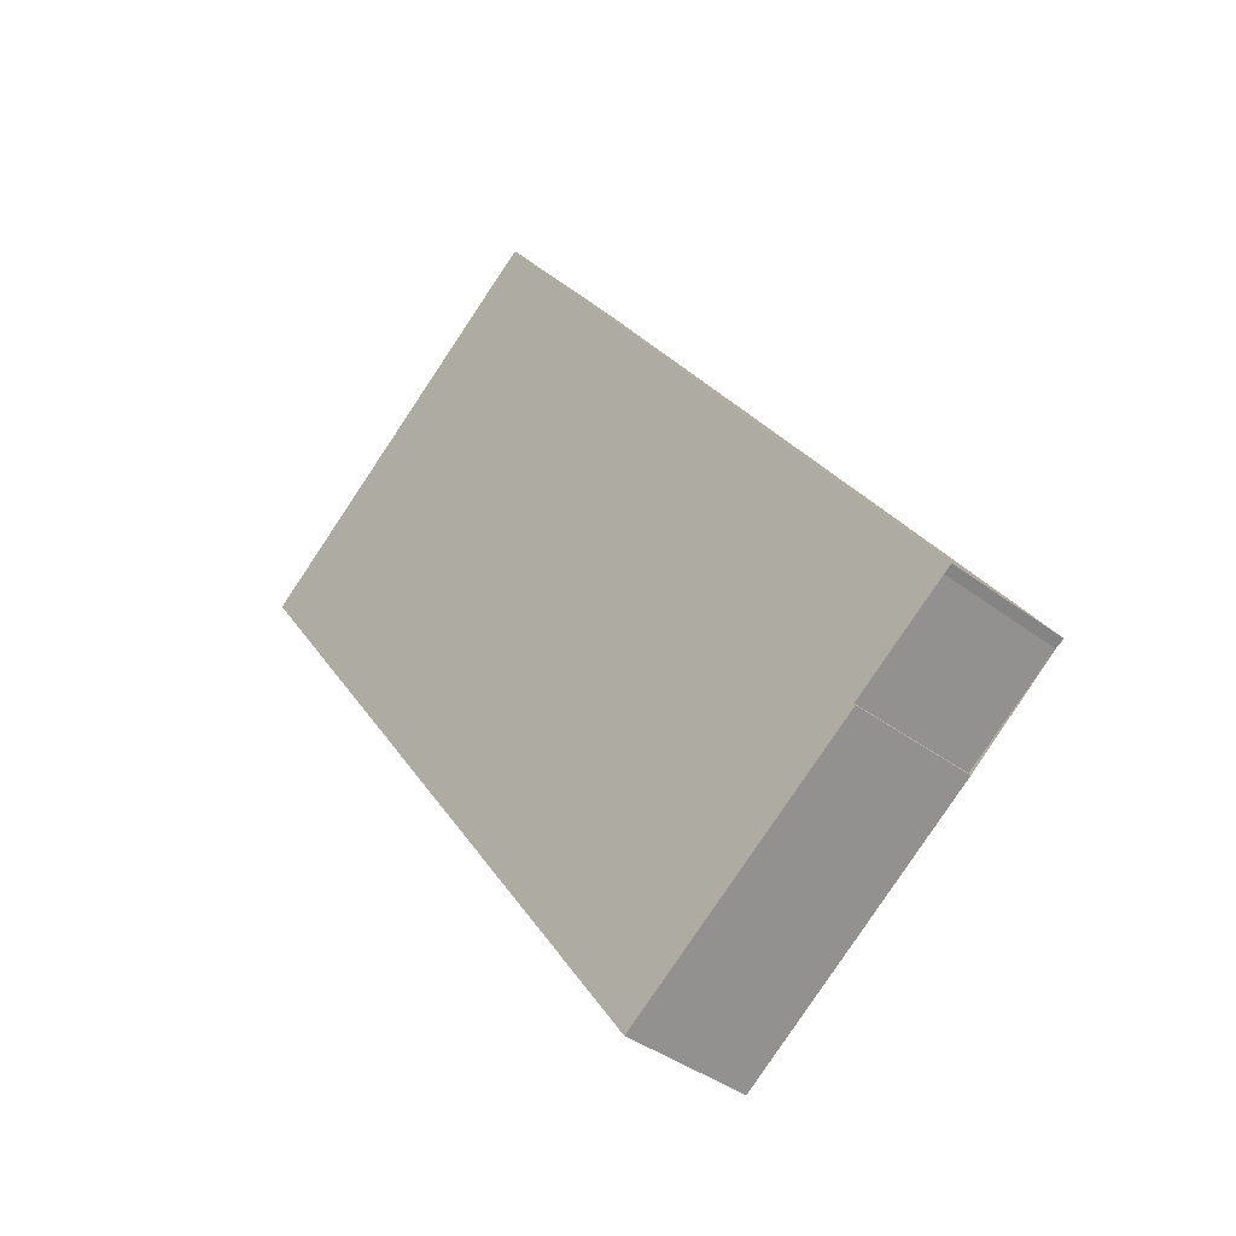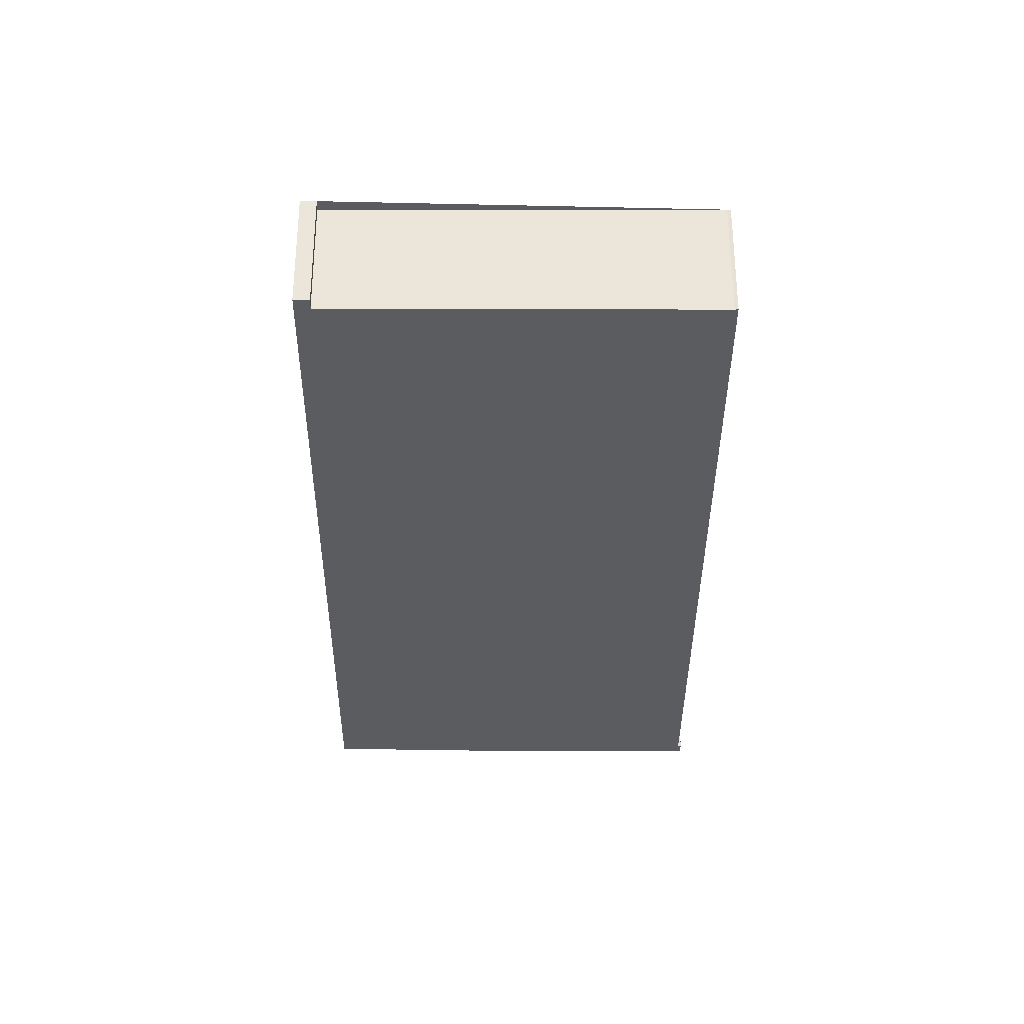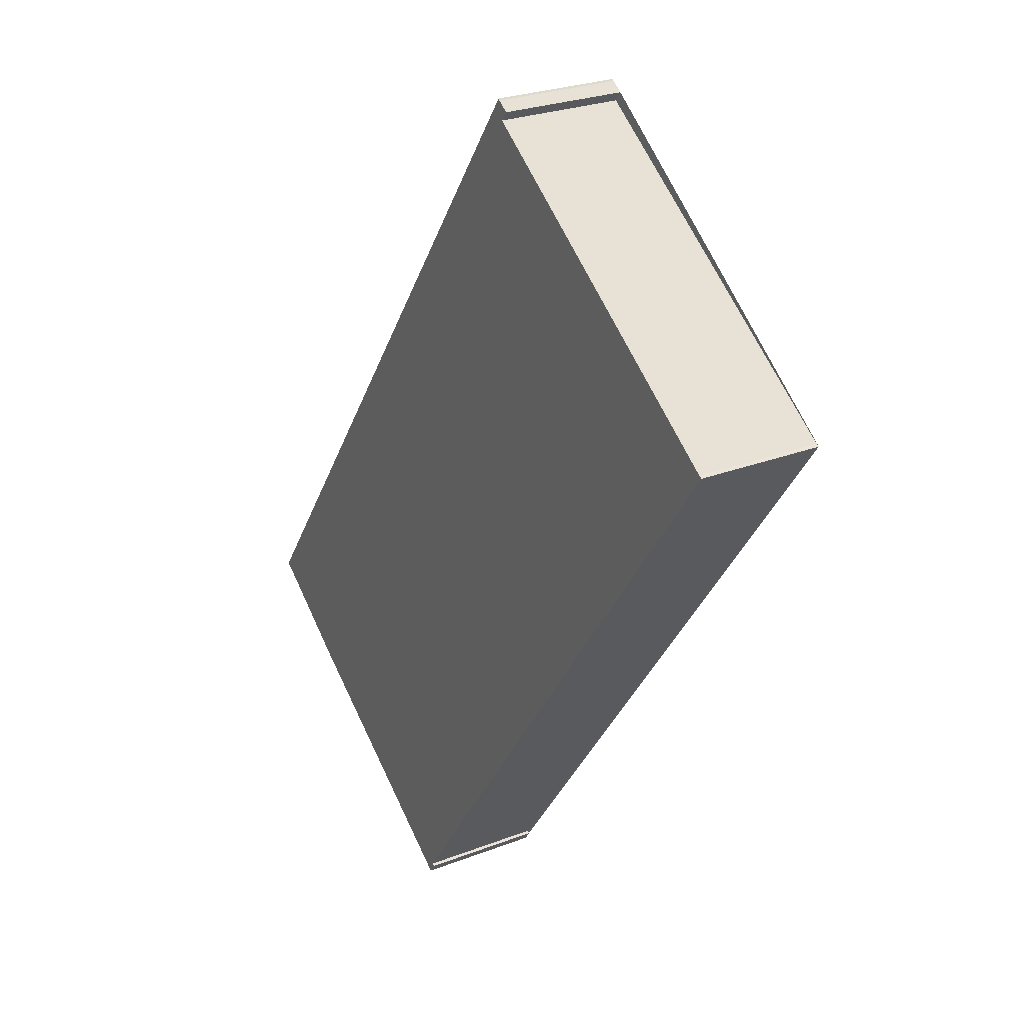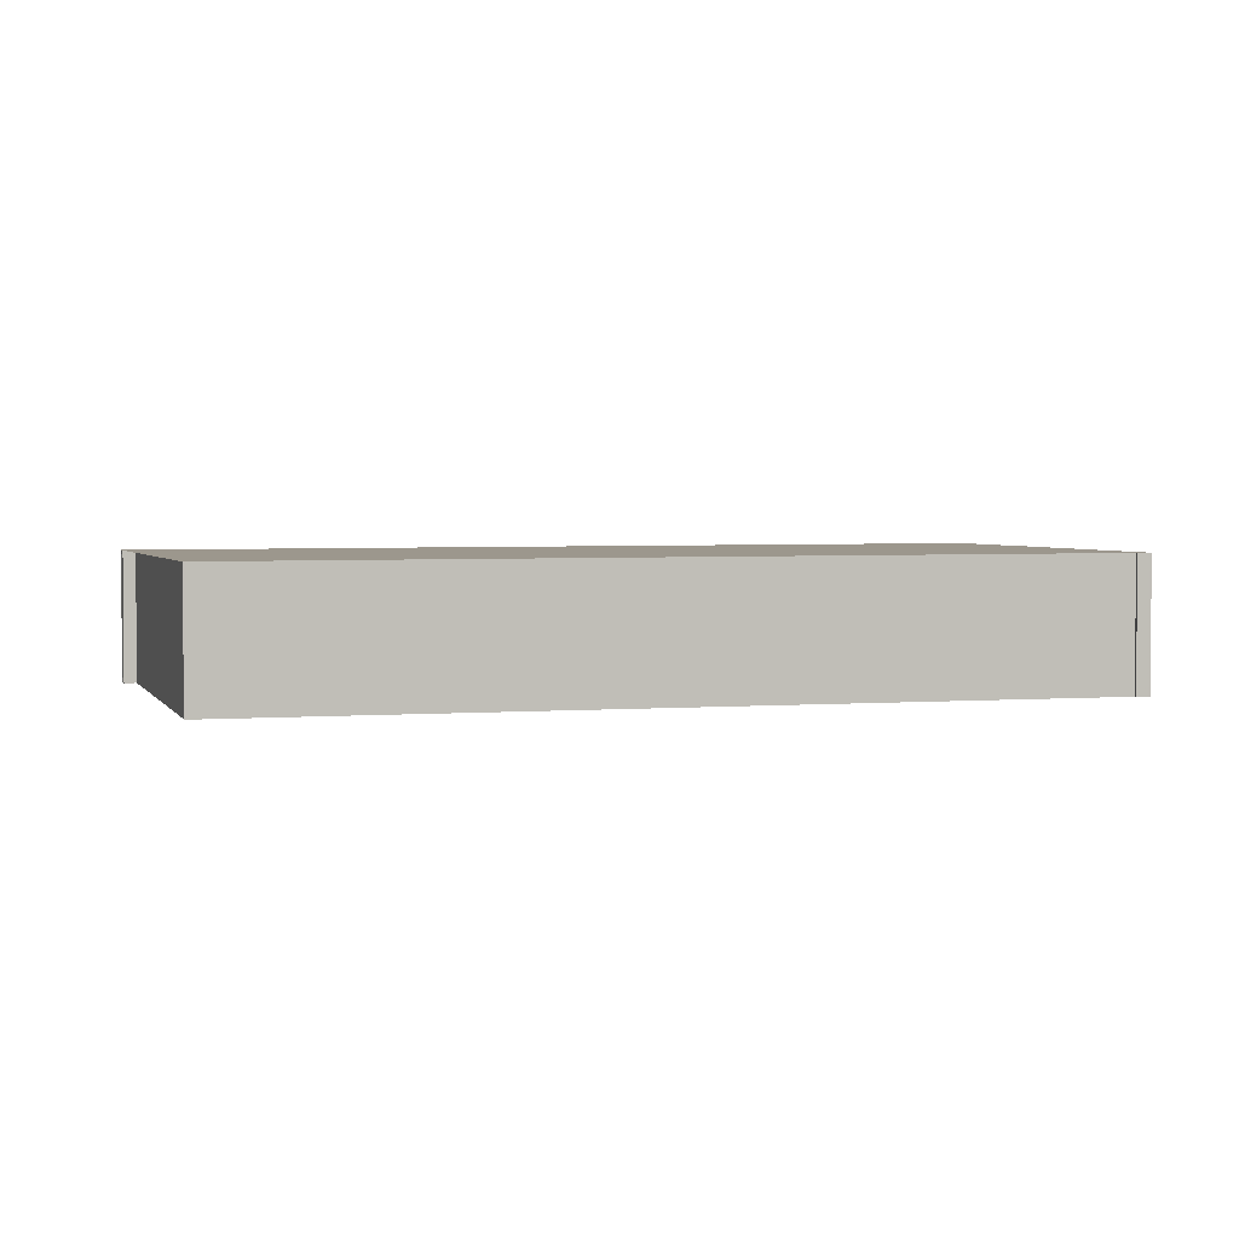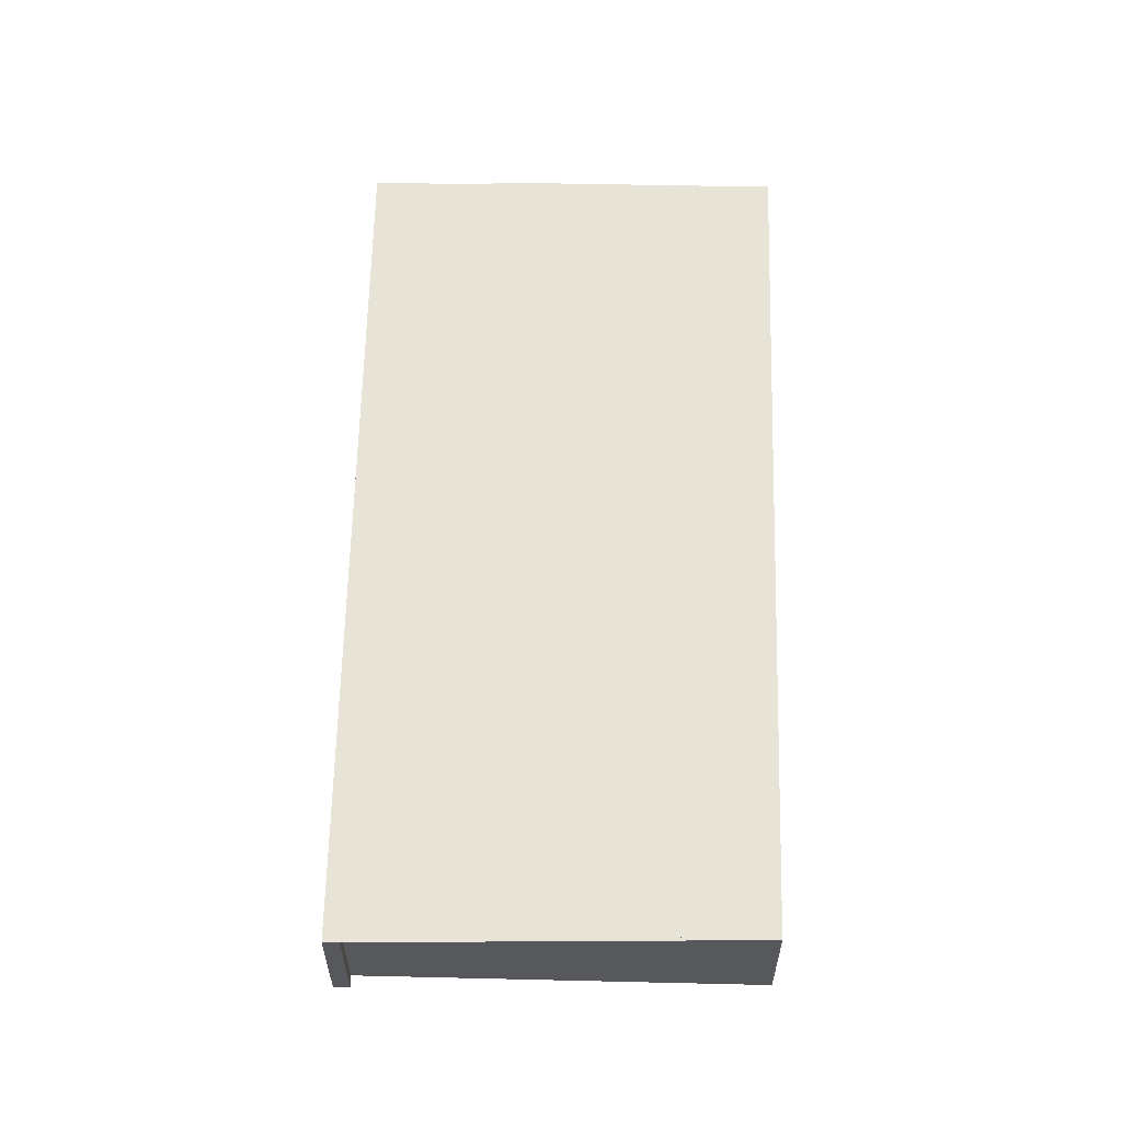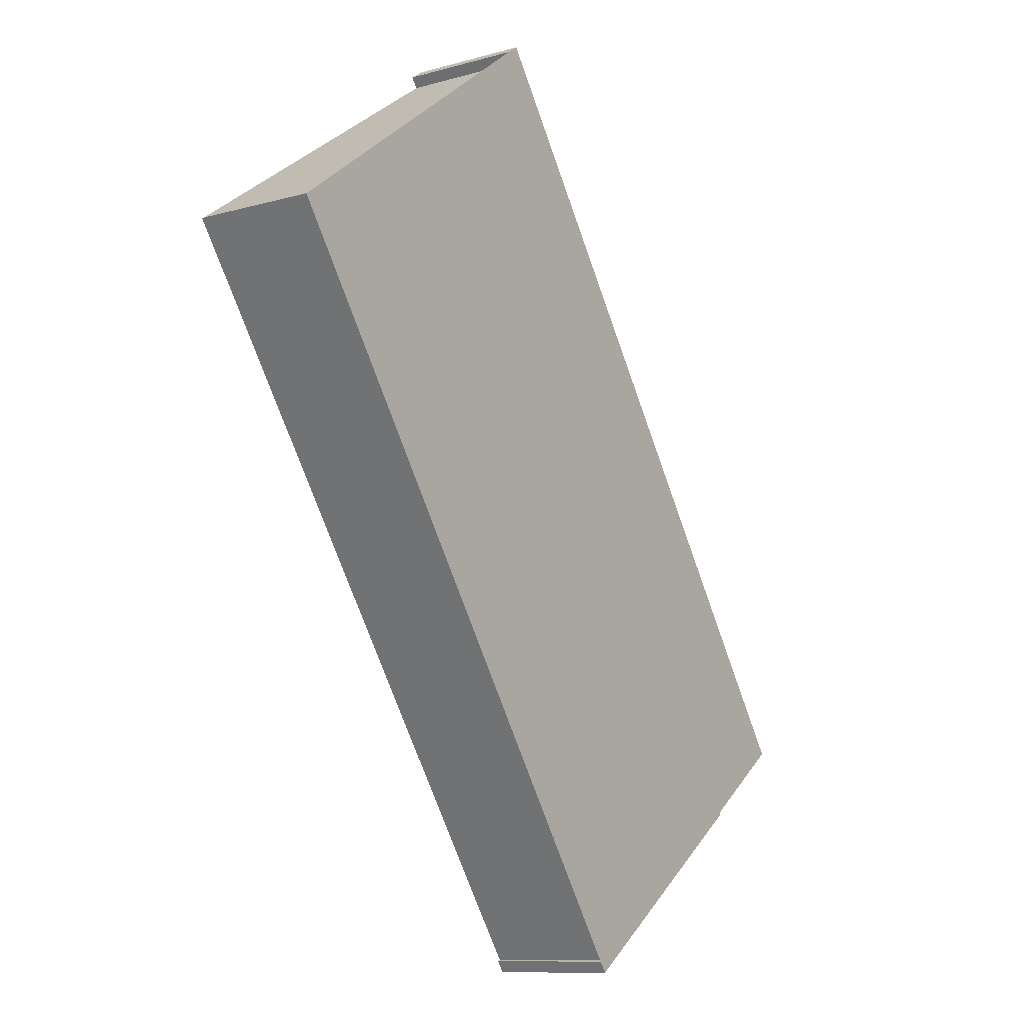
<metadata>
{"format":"obj","ext":"obj","renderer":"f3d","projection":"perspective","resolution":1024,"background":"white","views":[{"elev":-38.9,"azim":46.5,"up":"+Y"},{"elev":-35.2,"azim":-145.0,"up":"+Z"},{"elev":26.2,"azim":-121.4,"up":"+Y"},{"elev":3.0,"azim":-70.4,"up":"+Z"},{"elev":61.3,"azim":-143.4,"up":"+Z"},{"elev":-10.7,"azim":-55.1,"up":"+Y"}]}
</metadata>
<code>
v -1610 -1768 2.462
v -1610 -1768 2.462
v -1612 -1770 2.468
v -1612 -1770 2.468
v -1617 -1773 2.483
v -1617 -1773 2.483
v -1617 -1773 2.483
v -1626 -1759 2.464
v -1626 -1759 2.464
v -1620 -1755 2.444
v -1620 -1755 2.444
v -1620 -1755 2.443
v -1620 -1755 2.443
v -1610 -1768 2.462
v -1620 -1755 2.443
v -1619 -1755 2.443
v -1626 -1759 2.464
v -1619 -1755 2.443
v -1617 -1773 2.483
v -1626 -1759 2.464
v -1626 -1759 2.464
v -1617 -1773 2.483
v -1617 -1773 2.483
v -1612 -1770 2.468
v -1610 -1768 2.462
v -1610 -1768 2.462
v -1610 -1768 4.441e-16
v -1610 -1768 0
v -1612 -1770 2.468
v -1610 -1768 2.462
v -1610 -1768 0
v -1612 -1770 0
v -1612 -1770 2.468
v -1612 -1770 2.468
v -1612 -1770 0
v -1612 -1770 0
v -1617 -1773 2.483
v -1612 -1770 2.468
v -1612 -1770 0
v -1617 -1773 4.441e-16
v -1617 -1773 2.483
v -1617 -1773 2.483
v -1617 -1773 -4.441e-16
v -1617 -1773 0
v -1617 -1773 2.483
v -1617 -1773 2.483
v -1617 -1773 -4.441e-16
v -1617 -1773 0
v -1626 -1759 2.464
v -1617 -1773 2.483
v -1617 -1773 0
v -1626 -1759 0
v -1626 -1759 2.464
v -1626 -1759 2.464
v -1626 -1759 -4.441e-16
v -1626 -1759 0
v -1620 -1755 2.444
v -1626 -1759 2.464
v -1626 -1759 0
v -1620 -1755 0
v -1620 -1755 2.444
v -1620 -1755 2.444
v -1620 -1755 0
v -1620 -1755 0
v -1620 -1755 2.443
v -1620 -1755 2.444
v -1620 -1755 0
v -1620 -1755 -4.441e-16
v -1620 -1755 2.443
v -1620 -1755 2.443
v -1620 -1755 -4.441e-16
v -1620 -1755 -4.441e-16
v -1619 -1755 2.443
v -1620 -1755 2.443
v -1620 -1755 -4.441e-16
v -1619 -1755 0
v -1610 -1768 2.462
v -1610 -1768 2.462
v -1610 -1768 0
v -1610 -1768 0
v -1620 -1755 2.443
v -1620 -1755 2.443
v -1620 -1755 -4.441e-16
v -1620 -1755 -4.441e-16
v -1626 -1759 2.464
v -1626 -1759 2.464
v -1626 -1759 0
v -1626 -1759 -4.441e-16
v -1610 -1768 2.462
v -1619 -1755 2.443
v -1619 -1755 0
v -1610 -1768 4.441e-16
v -1617 -1773 2.483
v -1617 -1773 2.483
v -1617 -1773 4.441e-16
v -1617 -1773 -4.441e-16
v -1626 -1759 2.464
v -1626 -1759 2.464
v -1626 -1759 0
v -1626 -1759 0
v -1617 -1773 2.483
v -1617 -1773 2.483
v -1617 -1773 0
v -1617 -1773 -4.441e-16
v -1612 -1770 2.468
v -1612 -1770 2.468
v -1612 -1770 0
v -1612 -1770 0
v -1610 -1768 0
v -1610 -1768 0
v -1612 -1770 0
v -1612 -1770 0
v -1617 -1773 0
v -1617 -1773 0
v -1617 -1773 0
v -1626 -1759 0
v -1626 -1759 0
v -1620 -1755 0
v -1620 -1755 0
v -1620 -1755 0
v -1620 -1755 0
f 16 15 13 18
f 21 9 10 11 12 15 16 20
f 22 20 16 14 2 3 24
f 18 1 14 16
f 23 6 7 17 20 22
f 20 17 8 21
f 22 19 5 23
f 24 4 19 22
f 26 27 28 25
f 30 31 32 29
f 34 35 36 33
f 38 39 40 37
f 42 43 44 41
f 46 47 48 45
f 50 51 52 49
f 54 55 56 53
f 58 59 60 57
f 62 63 64 61
f 66 67 68 65
f 70 71 72 69
f 74 75 76 73
f 78 79 80 77
f 82 83 84 81
f 86 87 88 85
f 90 91 92 89
f 94 95 96 93
f 98 99 100 97
f 102 103 104 101
f 106 107 108 105
f 110 111 112 113 114 115 116 117 118 119 120 121 109

</code>
